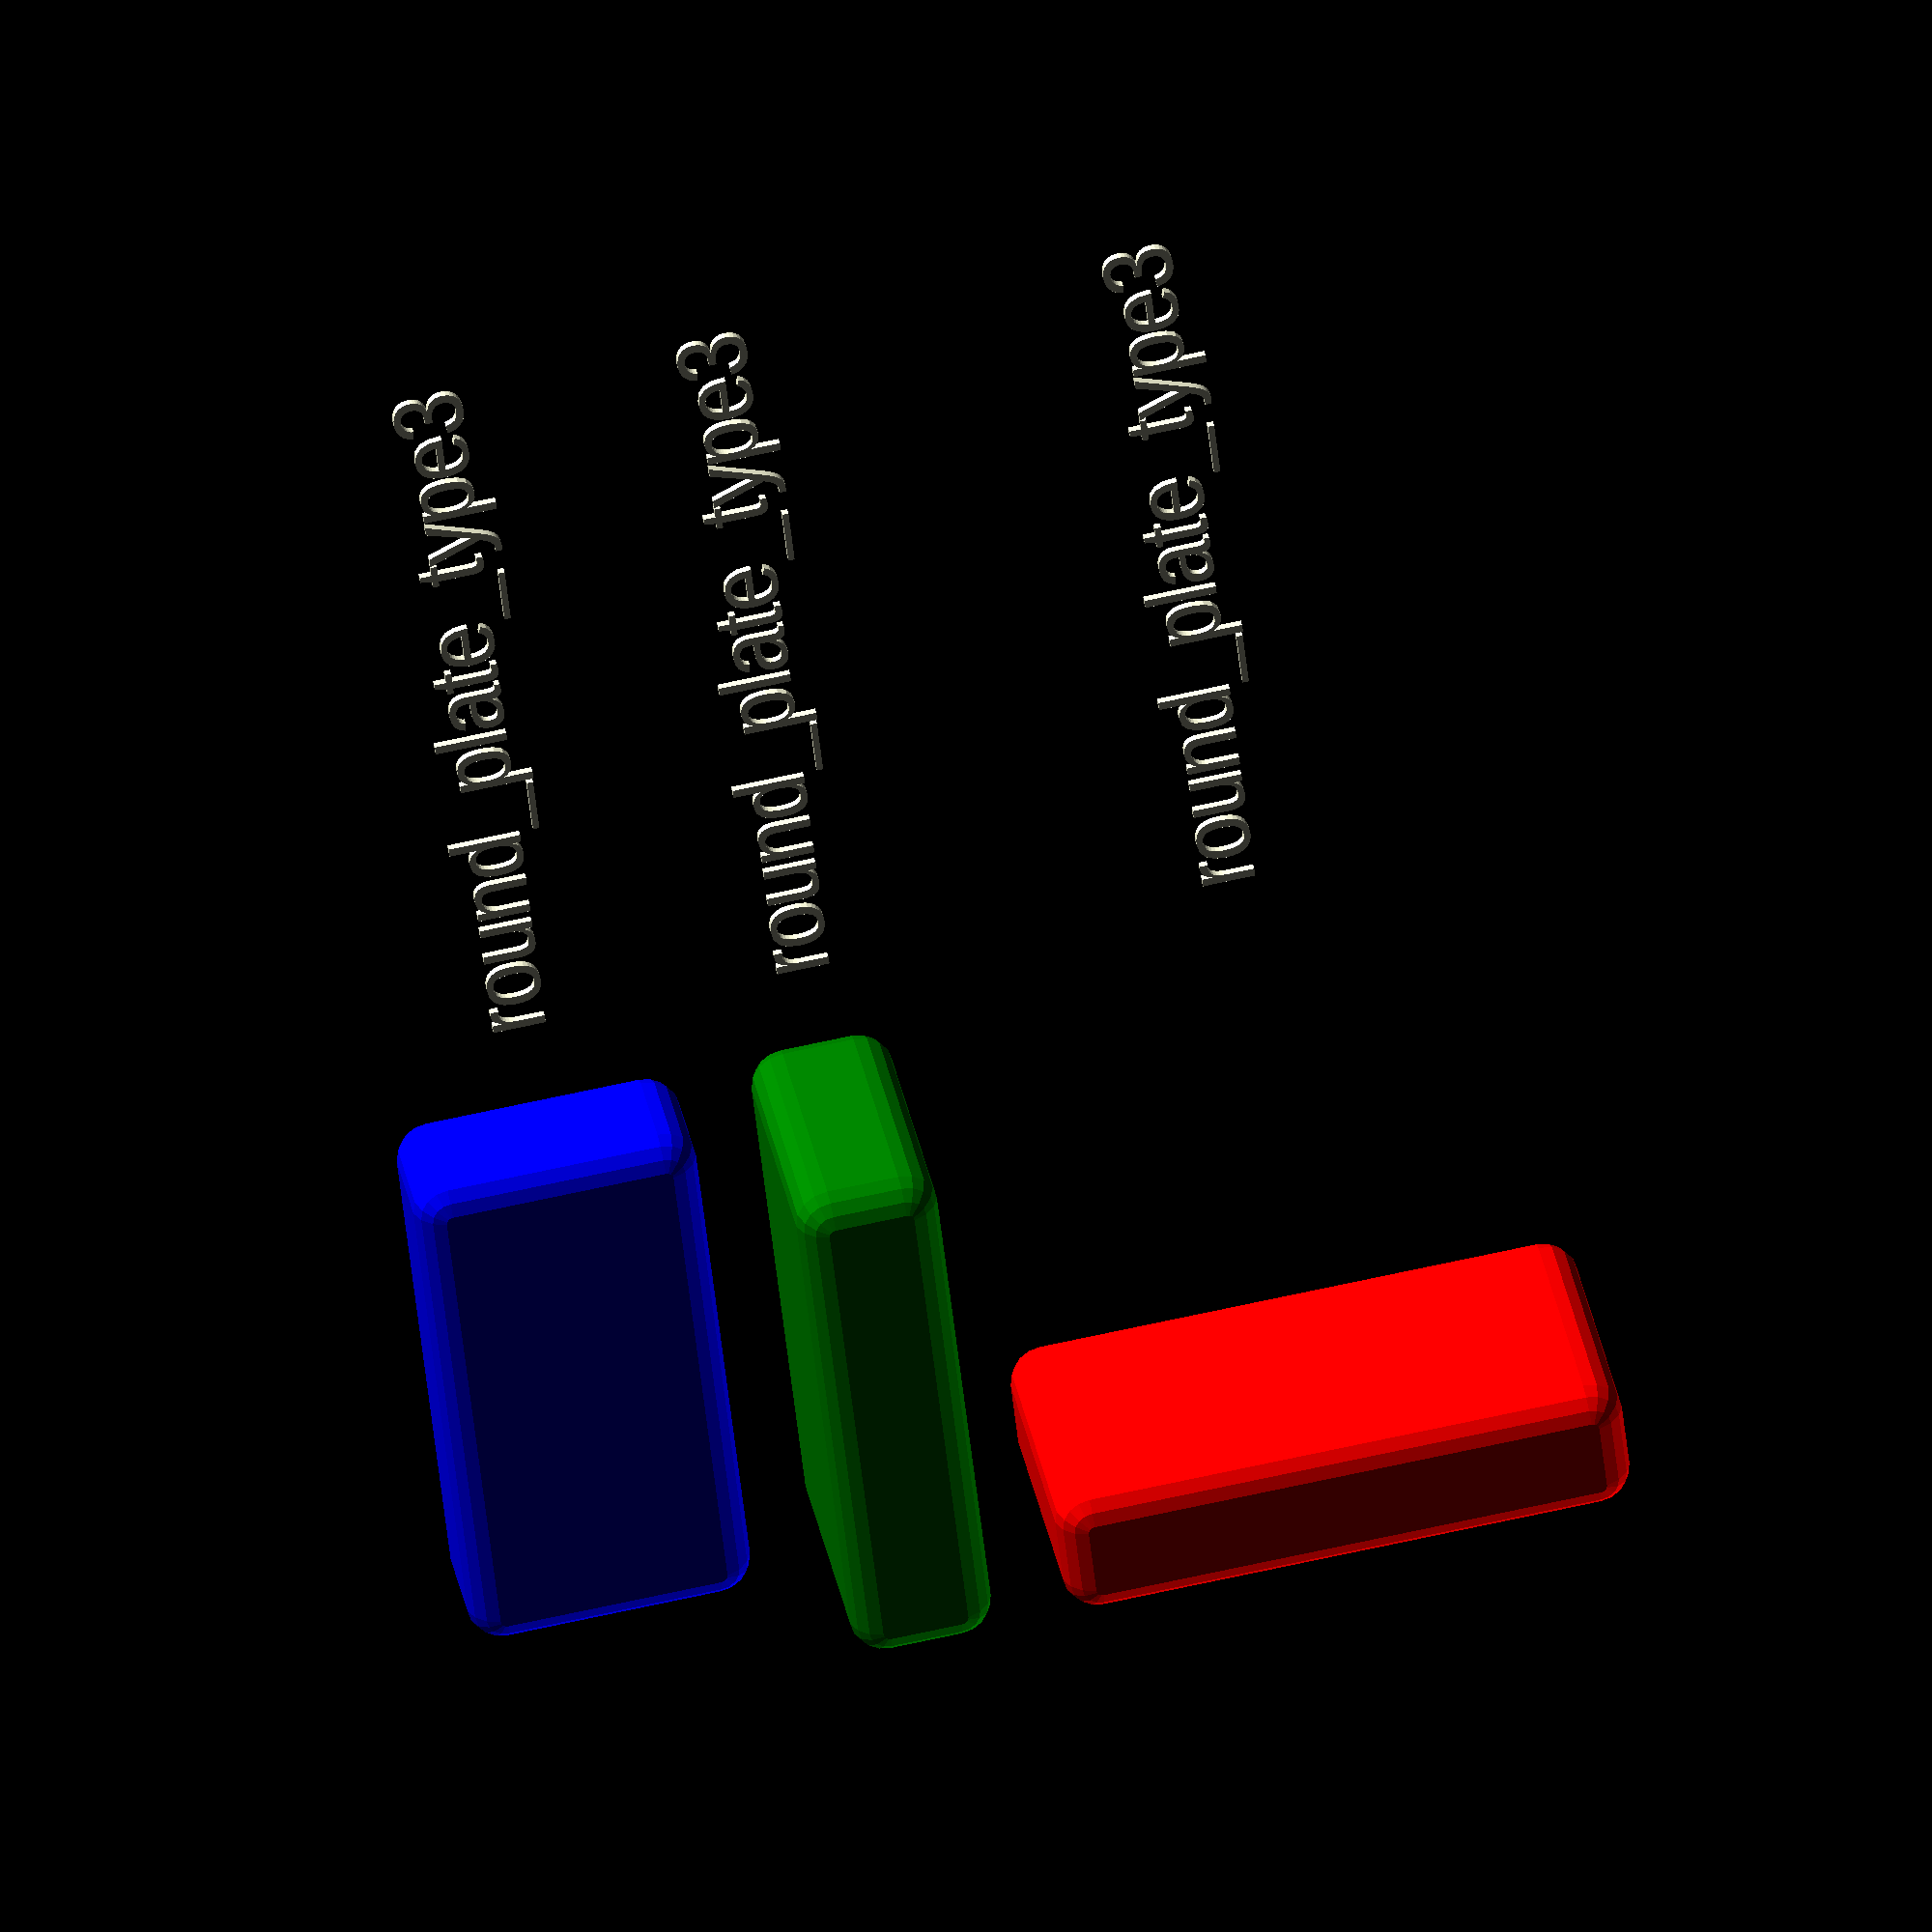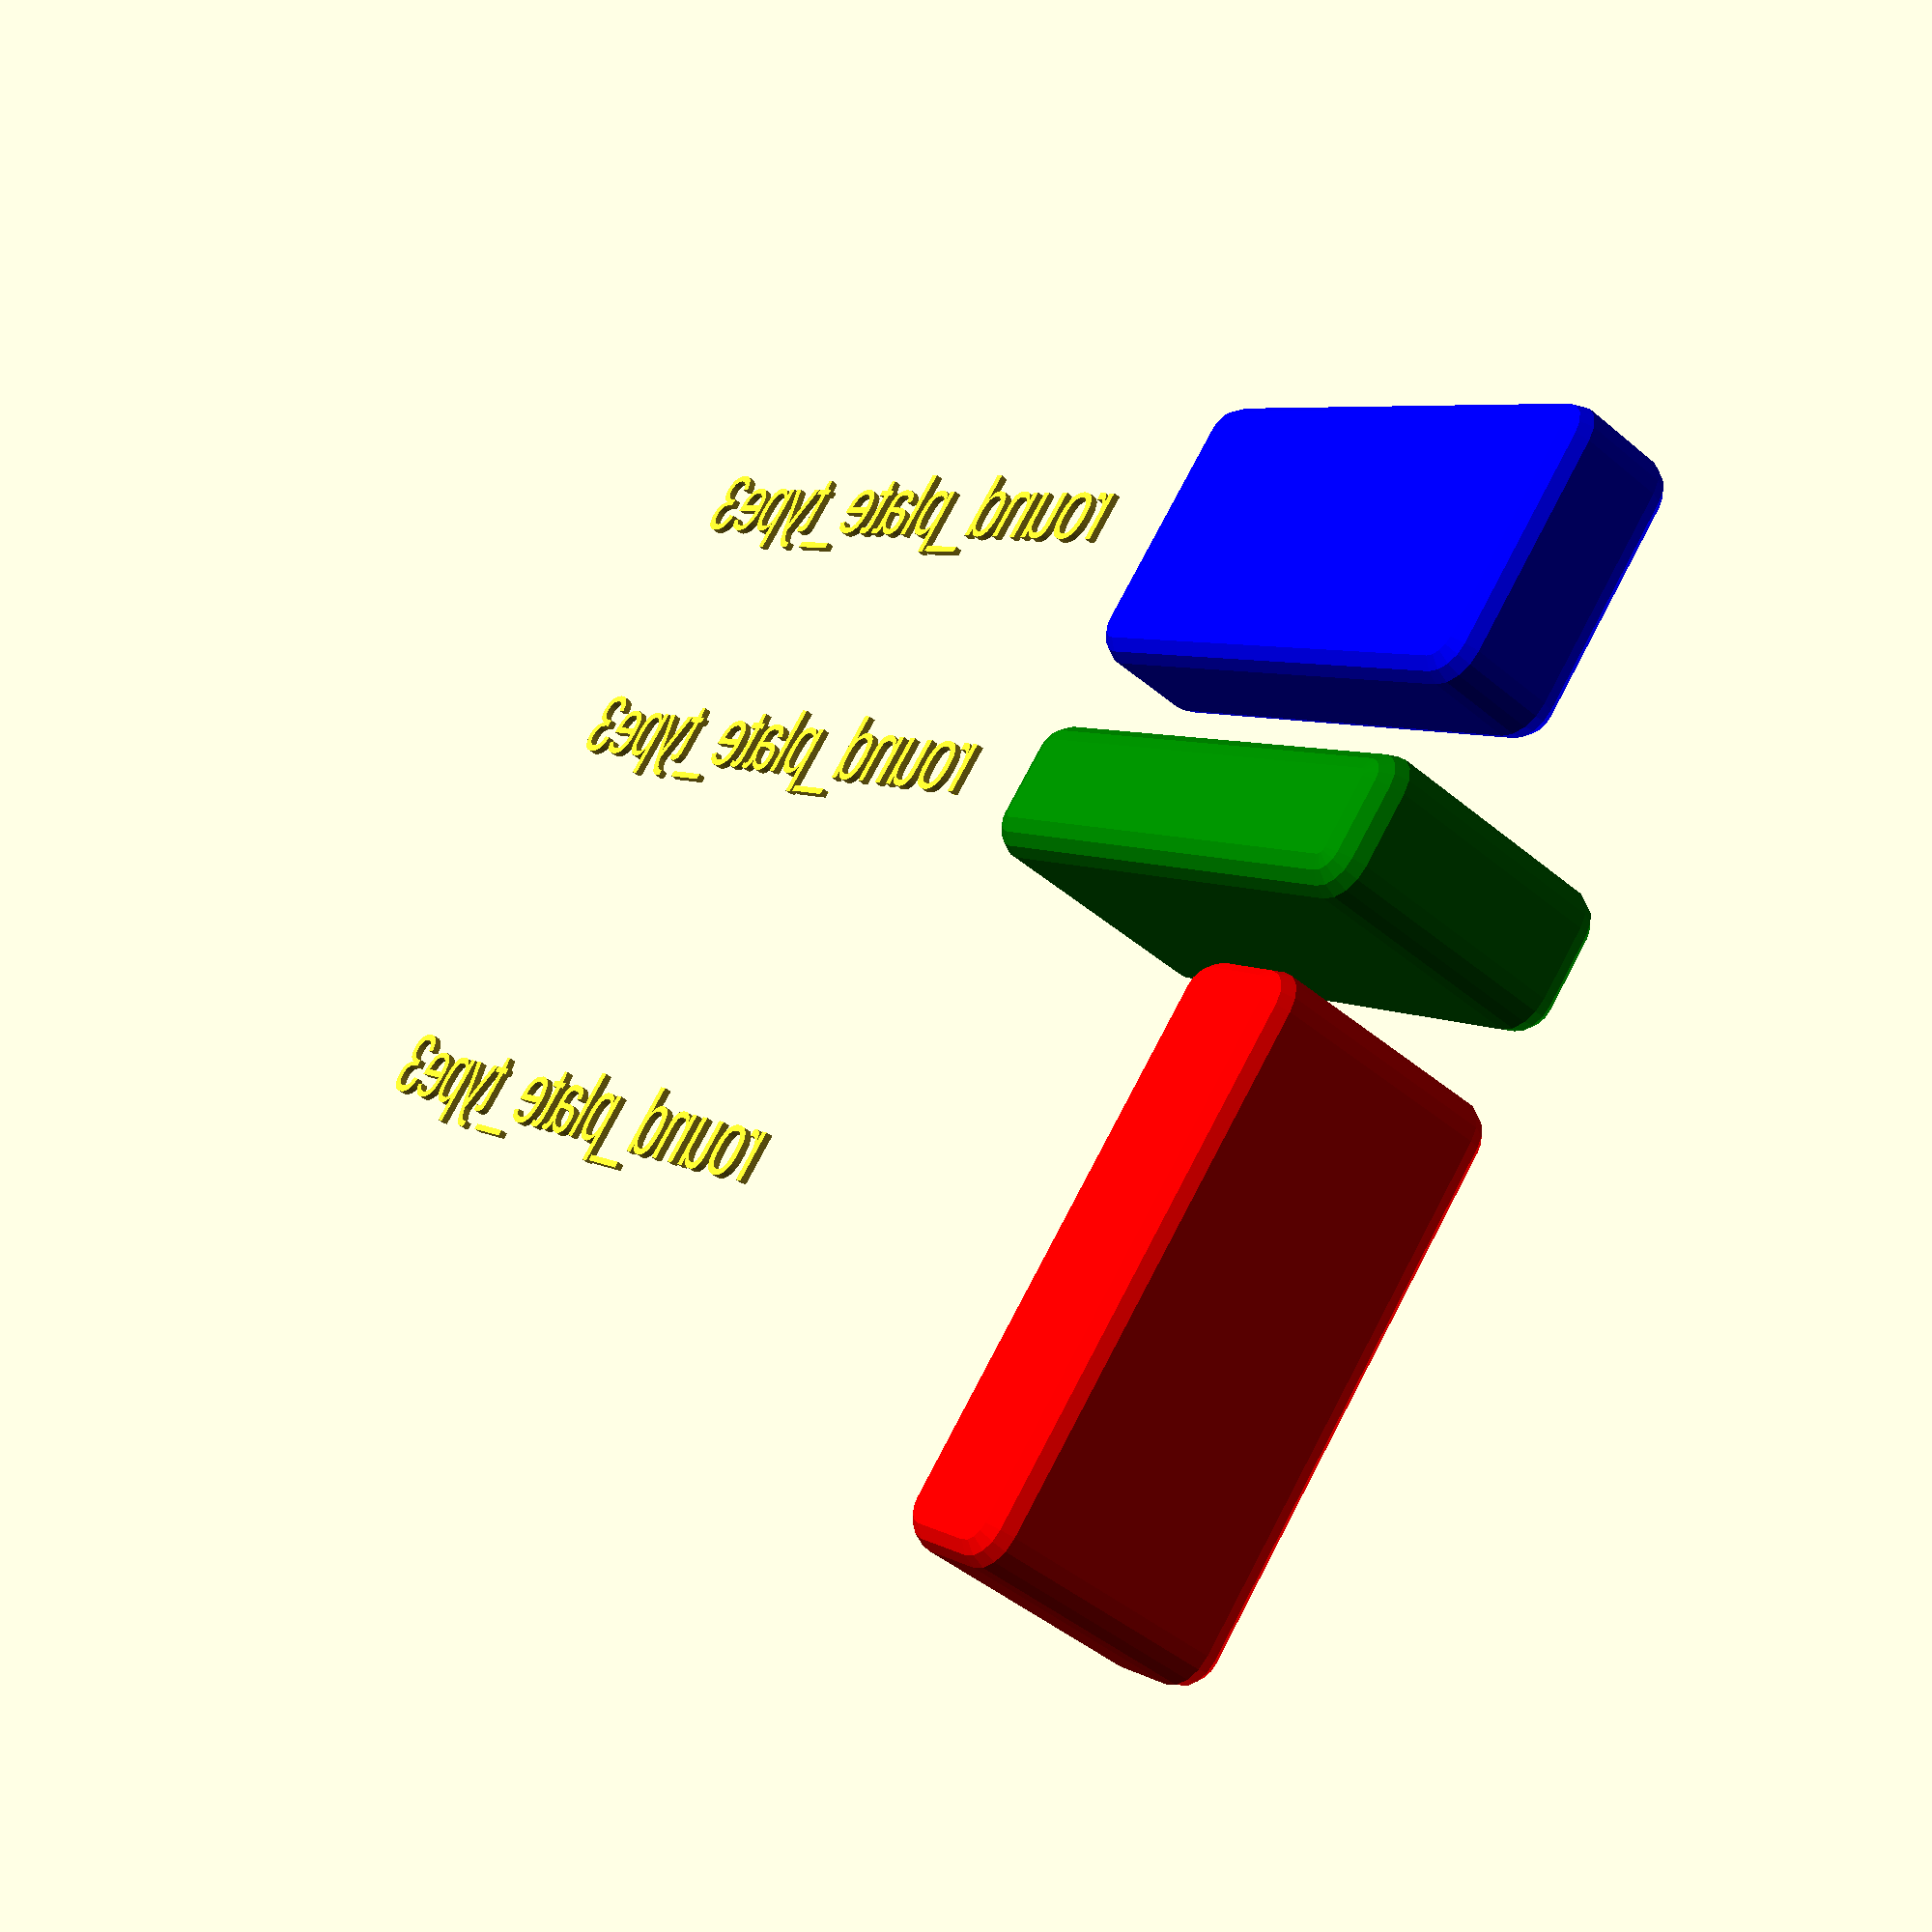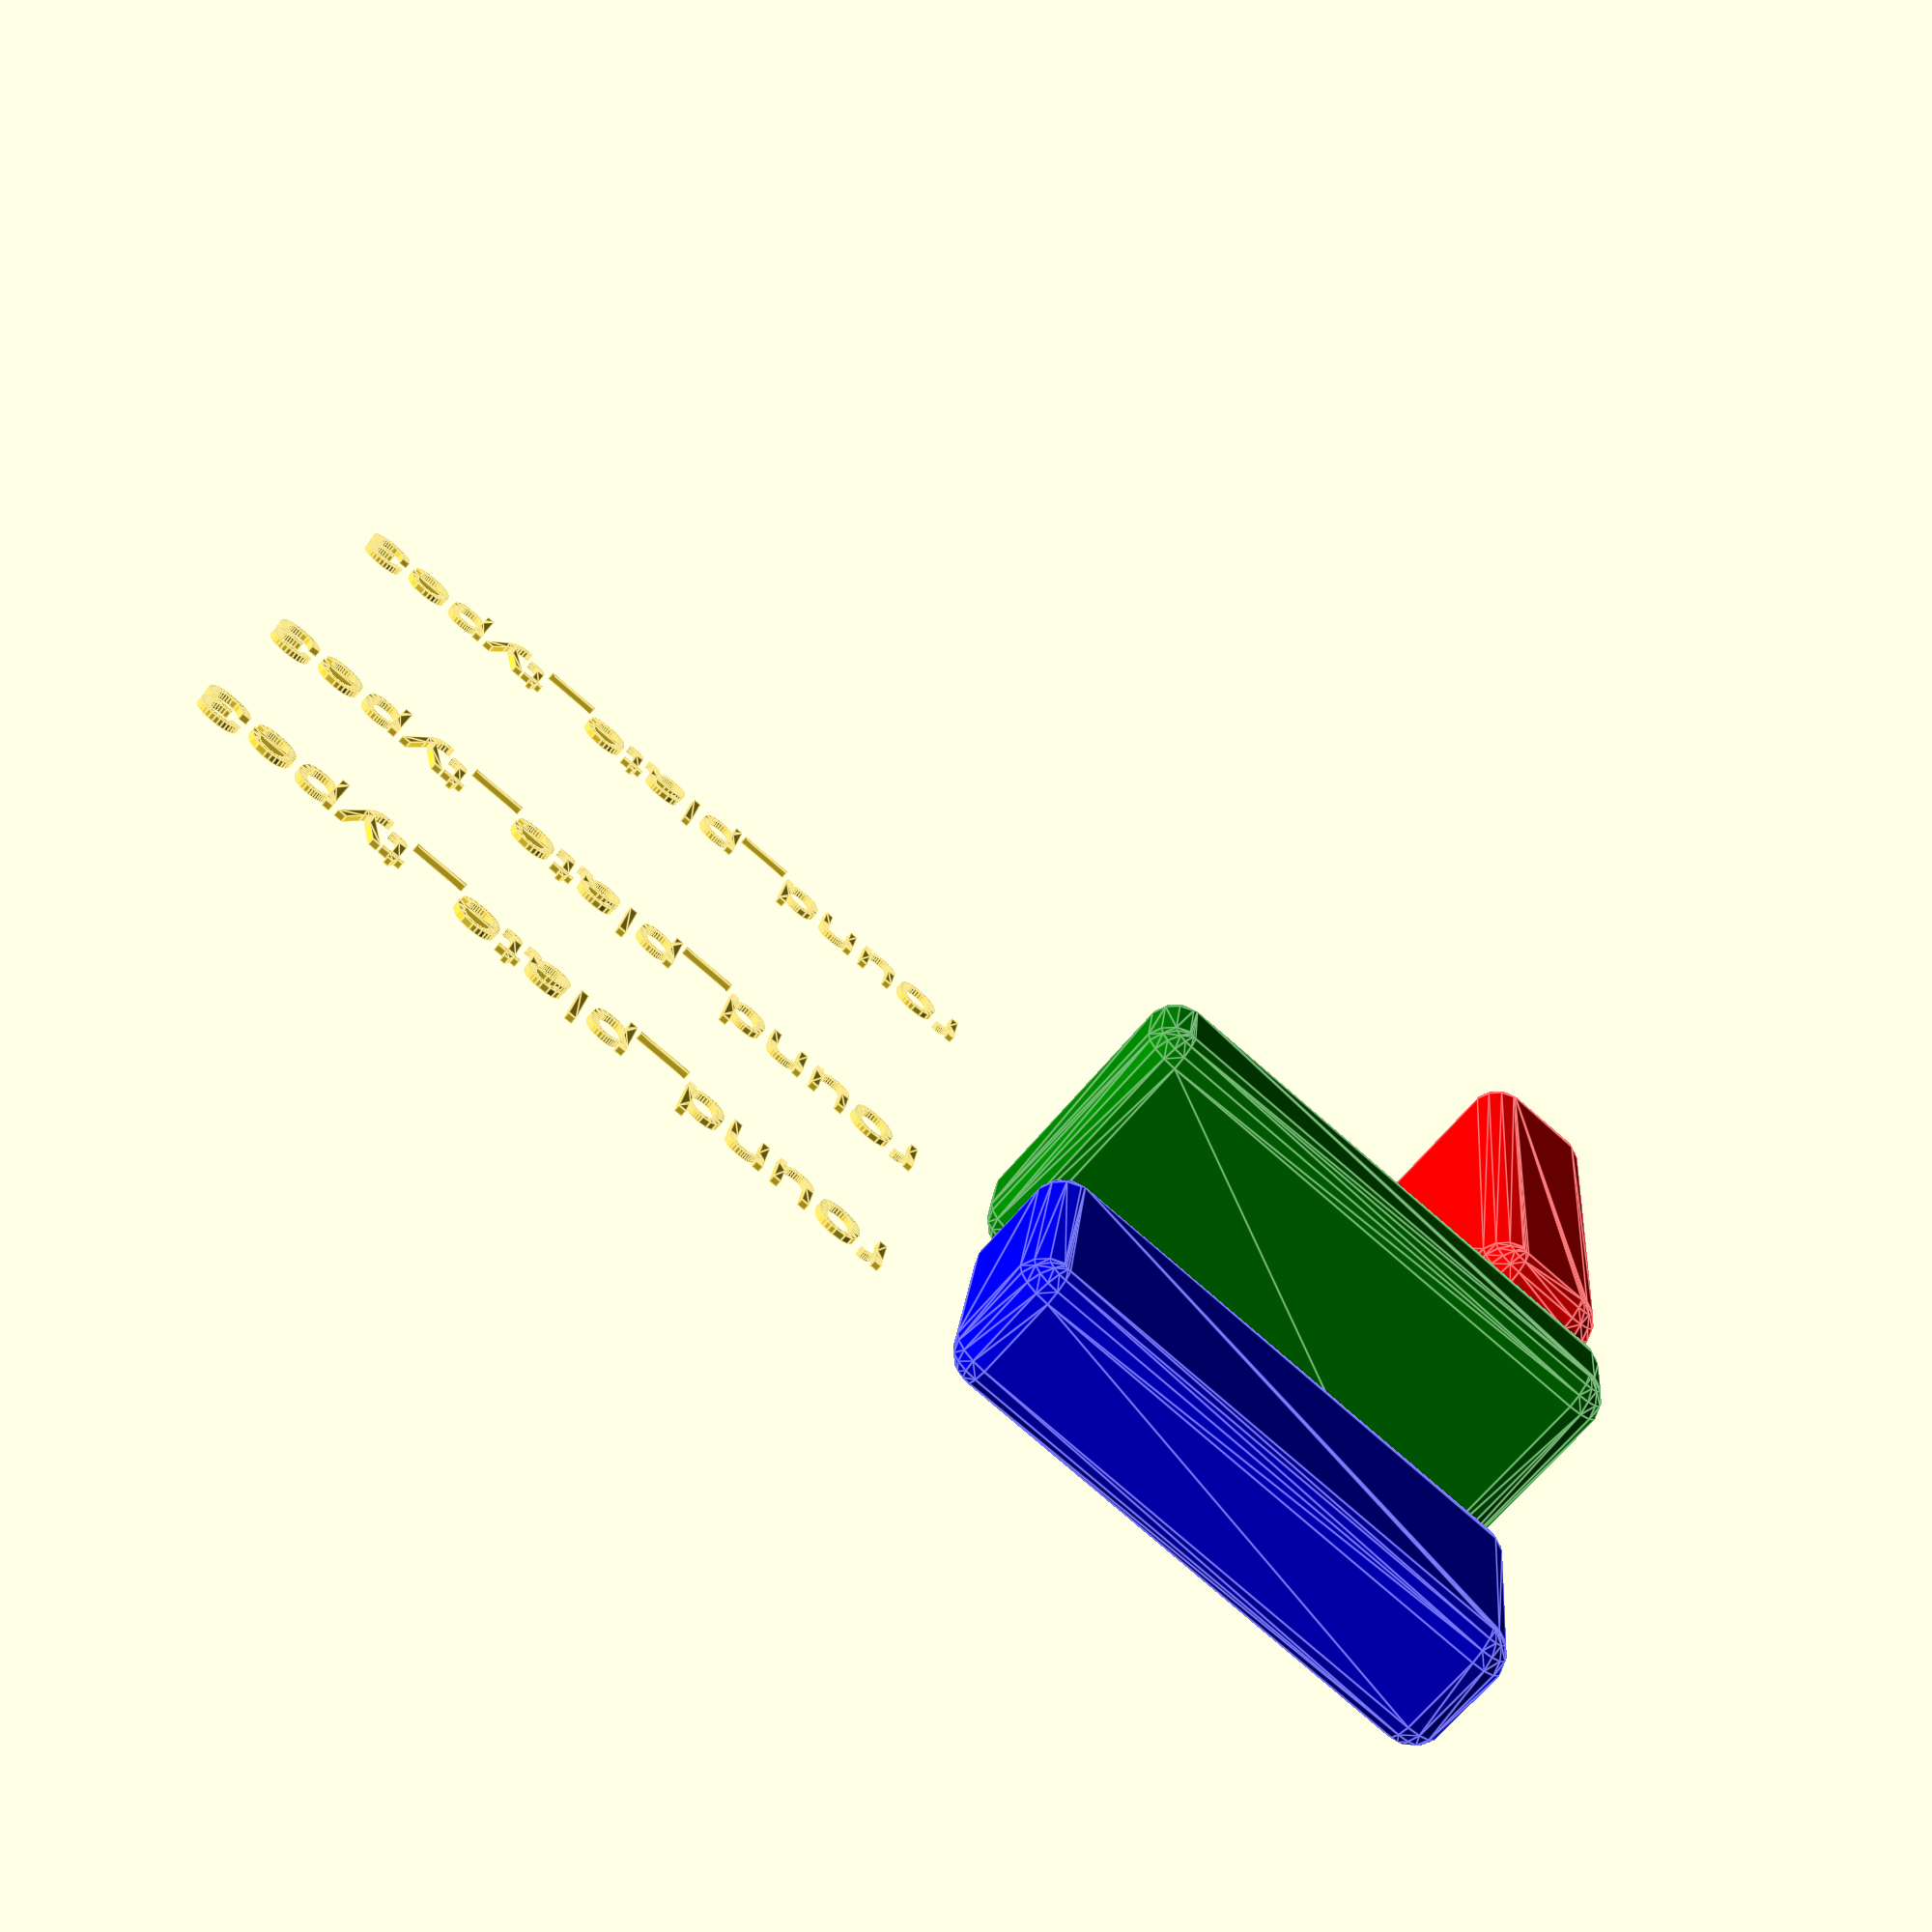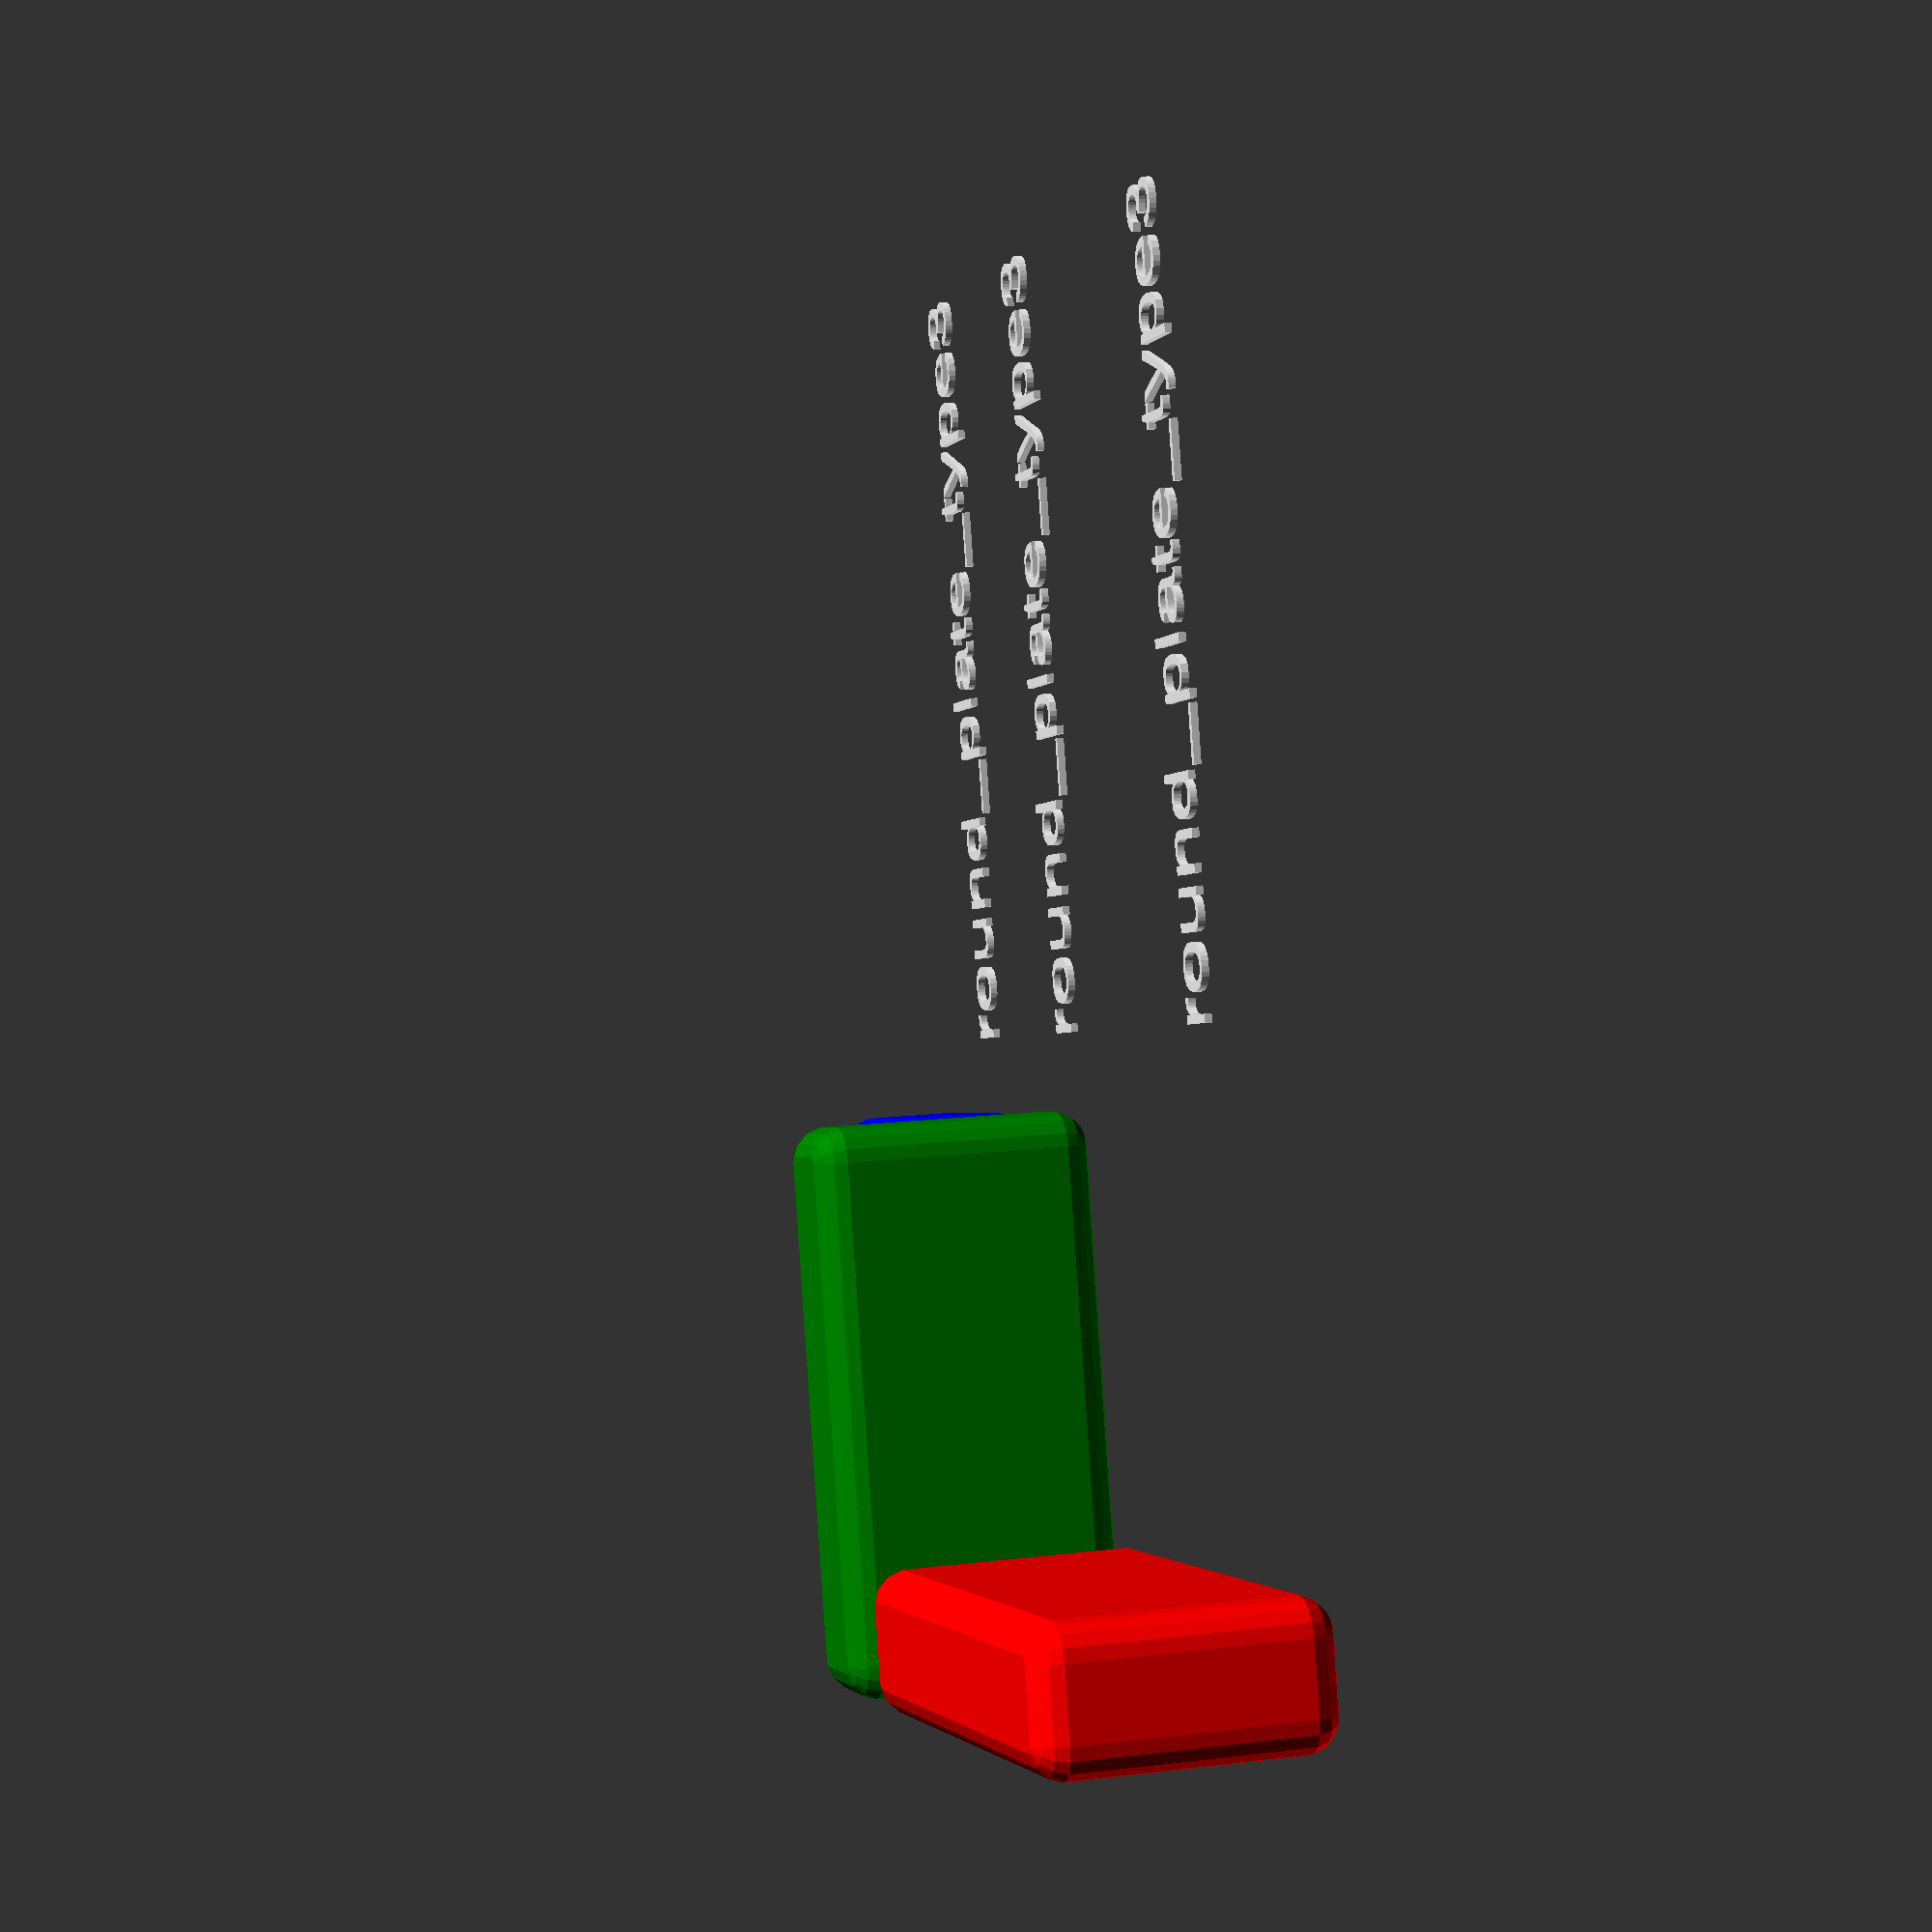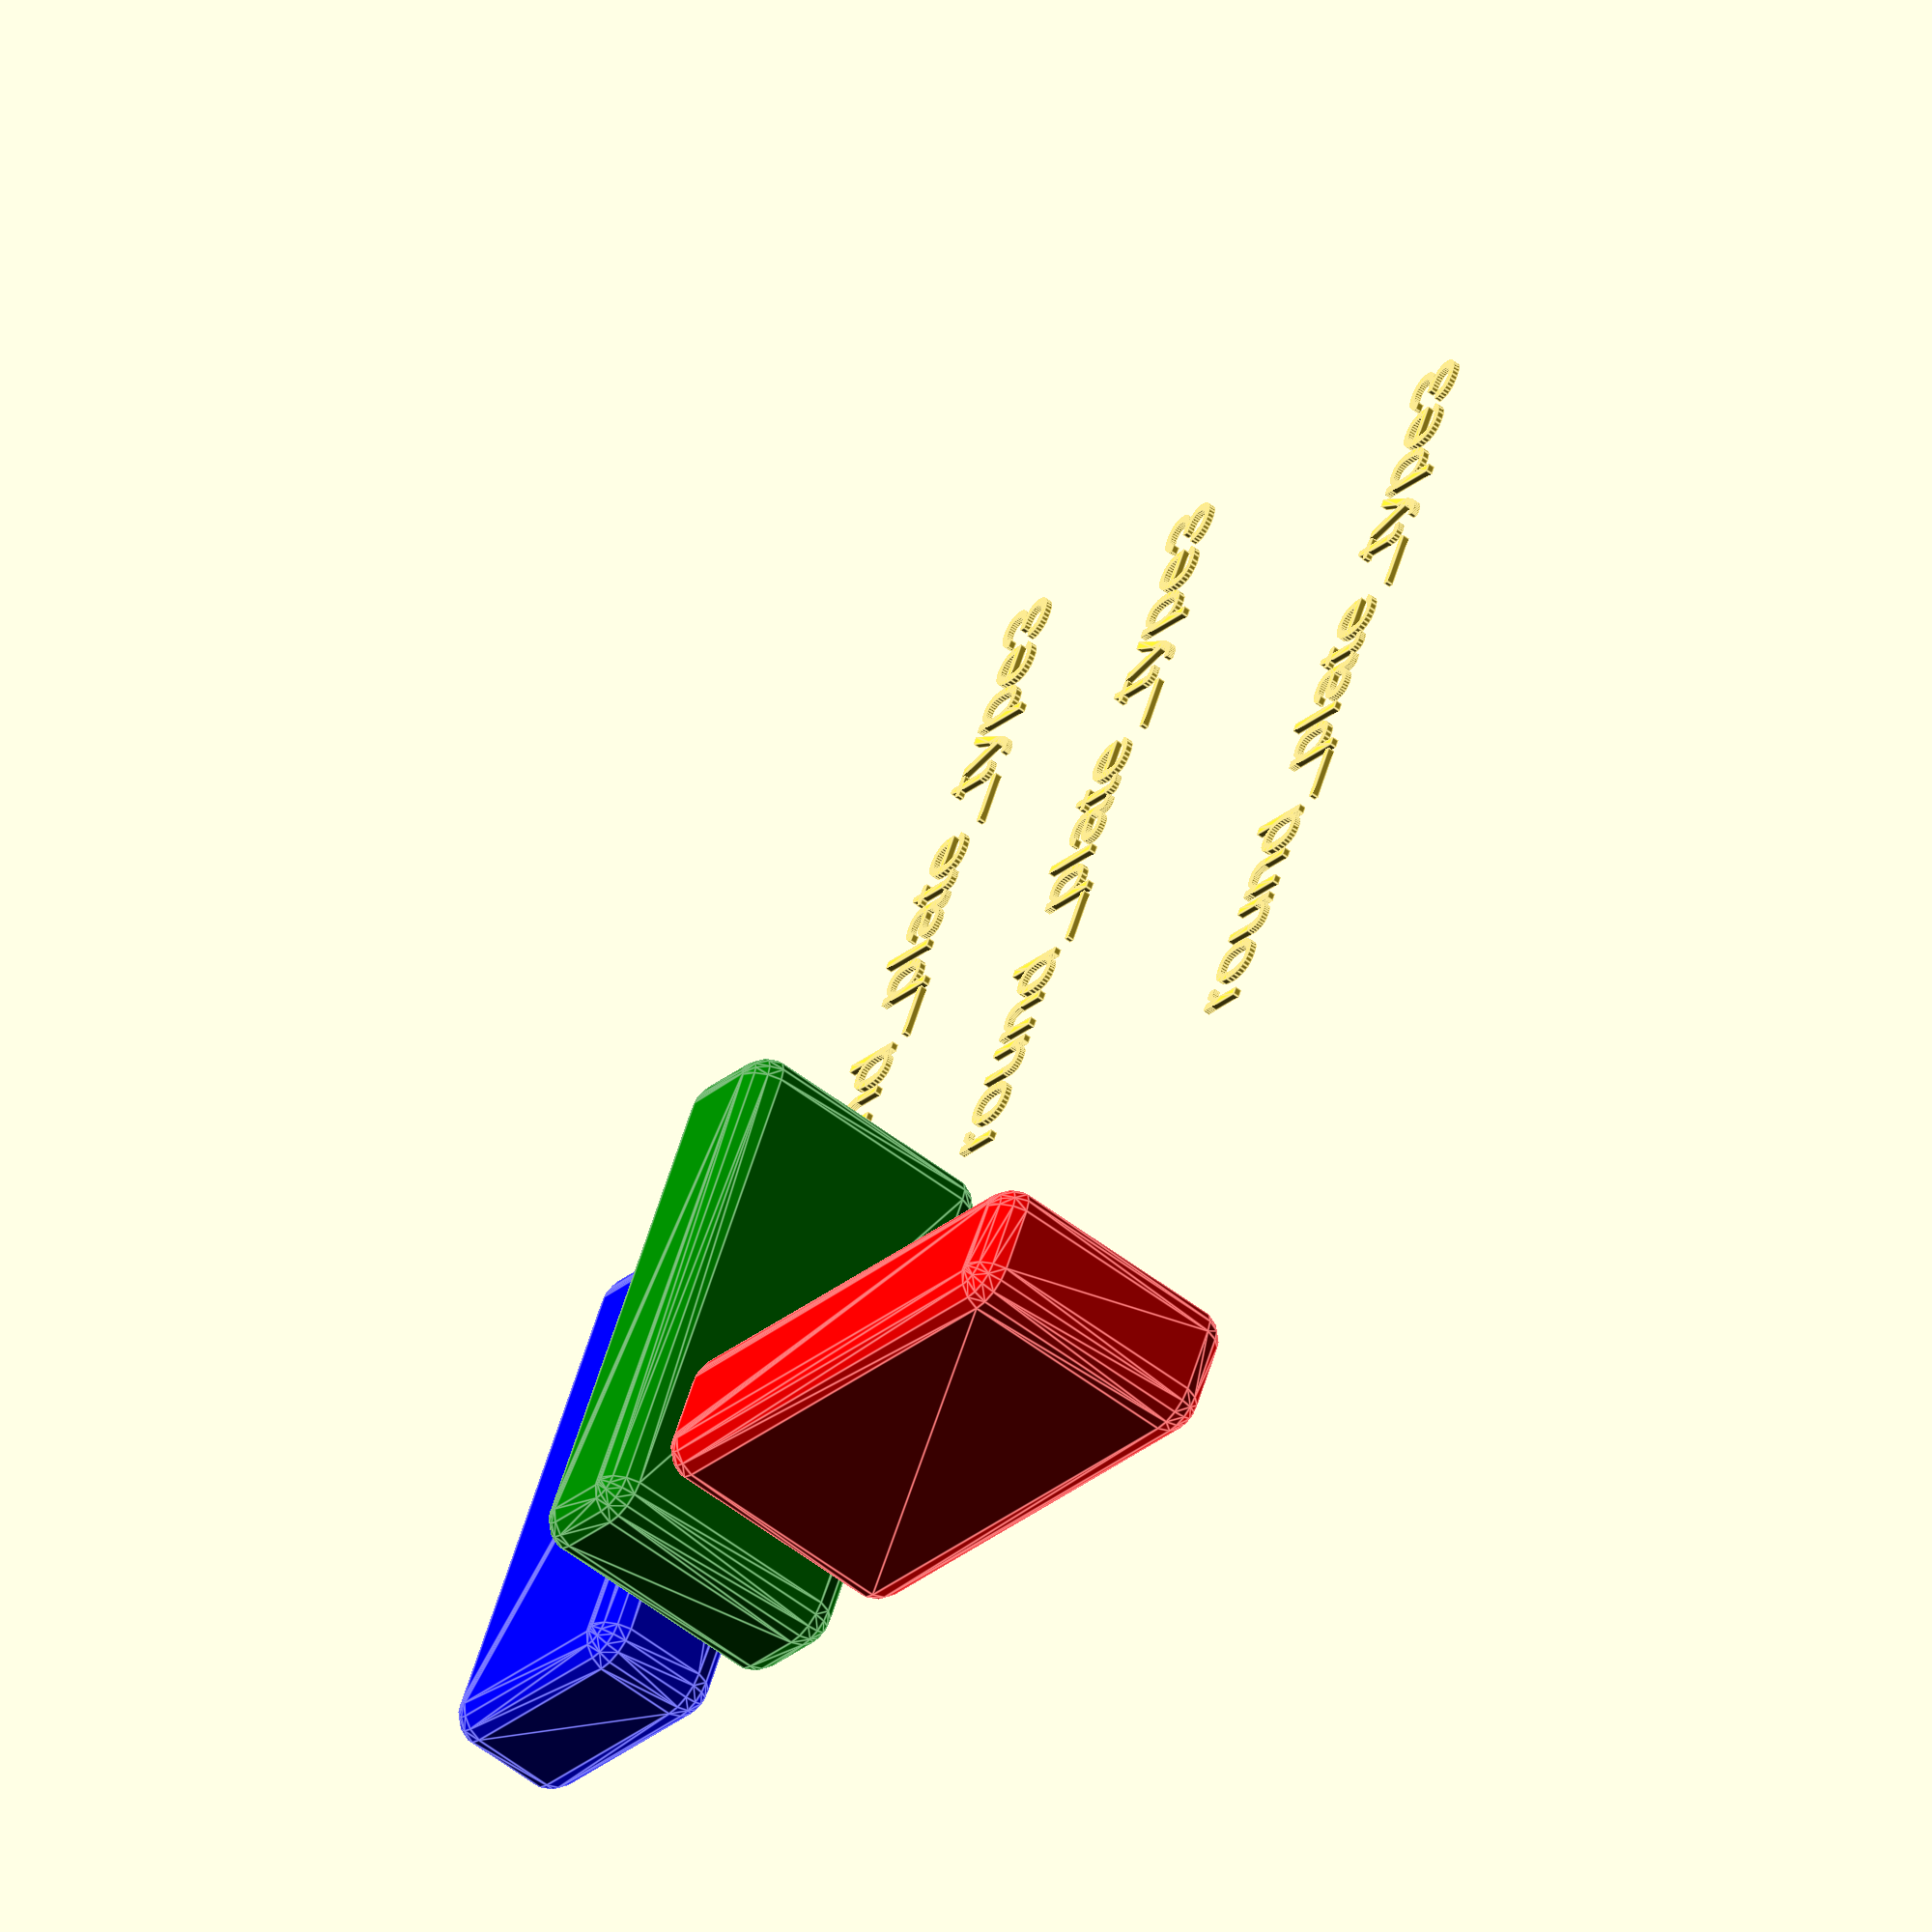
<openscad>
// ============================================================================
// Module: rmc_cuboids.scad   
//                                                           
// Copyright (c) 2010 Bob Cousins                                                    
//                                                                           
// Description:                                                             
//   Useful shapes.
//
//  plate with round edges on two opposite sides. Six orientations.
//
//    module round_plate_type2a (size_x, size_y, size_z, r)
//    module round_plate_type2b (size_x, size_y, size_z, r)
//    module round_plate_type2c (size_x, size_y, size_z, r)
//    module round_plate_type2d (size_x, size_y, size_z, r)
//    module round_plate_type2e (size_x, size_y, size_z, r)
//    module round_plate_type2f (size_x, size_y, size_z, r)
//
//  plate with round edges on four edges, different orientations
//    module round_plate_type3x (size_x, size_y, size_z, r)
//    module round_plate_type3y (size_x, size_y, size_z, r)
//    module round_plate_type3z (size_x, size_y, size_z, r)
//
//  box with rounded edges on four sides, different orientations
//
//    module round_box_type4a (size_x, size_y, size_z, r)
//    module round_box_type4b (size_x, size_y, size_z, r)
//    module round_box_type4c (size_x, size_y, size_z, r)
//
//  box with rounded edges 
//  type5a: on all sides, corners
//  type5b: on 5 sides, corners
//
//    module round_box_type5a (size_x, size_y, size_z, r)
//    module round_box_type5b (size_x, size_y, size_z, r)
//
// demos
//    module demo_plates_type2 ()
//    module demo_plates_type3 ()
//    module demo_box_type4 ()
//    module demo_box_type5 ()
// ============================================================================

//$fs=0.1;
//$fn=0;
//$fa=0.01;

demo = 3; // [0:5]

module sub_round_plate_type0 (size_x, size_y, size_z, r=3)
{
  in_x = size_x - r*2;
  in_y = size_y - r*2;
  
  union () 
  {
    // fill center
    translate ([-in_x/2 - r, -size_y/2, -size_z/2])
      cube ([in_x+r, size_y, size_z]);

    translate ([-size_x/2, -size_y/2, -size_z/2])
      cube ([size_x, size_y-r, size_z]);
    
    // round edges 
    translate ([in_x/2, in_y/2, 0])     cylinder (h=size_z, r=r, center=true);
  }
}

module round_plate_type0a (size_x, size_y, size_z, r=3, center=false)
{
  sub_round_plate_type0 (size_x, size_y, size_z, r);
}

module round_plate_type0b (size_x, size_y, size_z, r=3, center=false)
{
  rotate ([0,0,90])
  sub_round_plate_type0 (size_y, size_x, size_z, r);
}

module round_plate_type0c (size_x, size_y, size_z, r=3, center=false)
{
  rotate ([0,0,180])
  sub_round_plate_type0 (size_x, size_y, size_z, r);
}

module round_plate_type0d (size_x, size_y, size_z, r=3, center=false)
{
  rotate ([0,0,-90])
  sub_round_plate_type0 (size_y, size_x, size_z, r);
}



module sub_round_plate_type1a (size_x, size_y, size_z, r=3)
{
  in_x = size_x - r*2;
  in_y = size_y - r*2;
  
  union () 
  {
    // fill center
    translate ([-in_x/2 - r, -size_y/2, -size_z/2])
      cube ([in_x+r, size_y, size_z]);

    translate ([-size_x/2, -in_y/2, -size_z/2])
      cube ([size_x, in_y, size_z]);
    
    // round edges 
    translate ([in_x/2, in_y/2, 0])     cylinder (h=size_z, r=r, center=true);
    translate ([in_x/2, -in_y/2, 0])     cylinder (h=size_z, r=r, center=true);
  }
}

module round_plate_type1x (size_x, size_y, size_z, r, center=false)
{
  if (center == false)
  {
    translate ([size_x/2, size_y/2, size_z/2])
    	sub_round_plate_type1a (size_x, size_y, size_z, r);
  }
  else
  {
    sub_round_plate_type1a (size_x, size_y, size_z, r);
  }
}

module round_plate_type1y (size_x, size_y, size_z, r, center=false)
{
  if (center == false)
  {
    translate ([size_x/2, size_y/2, size_z/2])
      rotate ([0,0,90])
    	sub_round_plate_type1a (size_y, size_x, size_z, r);
  }
  else
  {
	rotate ([0,0,90])
        sub_round_plate_type1a (size_y, size_x, size_z, r);
  }
}

module round_plate_type1z (size_x, size_y, size_z, r, center=false)
{
  if (center == false)
  {
    translate ([size_x/2, size_y/2, size_z/2])
      rotate ([0,-90,0])
    	sub_round_plate_type1a (size_z, size_y, size_x, r);
  }
  else
  {
    rotate ([0,-90,0])
        sub_round_plate_type1a (size_z, size_y, size_x, r);
  }
}


// ****************************************************************************
// draw plate with round ends in x axis
// vert plane
module sub_round_plate_type2a (size_x, size_y, size_z, r=3, col="gold")
{
  in_x = size_x - r*2;
  in_y = size_y - r*2;
  
  union () 
  {
    // fill center
    translate ([-in_x/2, -size_y/2, -size_z/2])
    color (col)
    cube ([in_x, size_y, size_z]);

    translate ([-size_x/2, -in_y/2, -size_z/2])
    color (col)
    cube ([size_x, in_y, size_z]);
    
    // round edges 
    translate ([in_x/2, in_y/2, 0])   color (col)  cylinder (h=size_z, r=r, center=true);
    translate ([-in_x/2, in_y/2, 0])  color (col)   cylinder (h=size_z, r=r, center=true);
    translate ([in_x/2, -in_y/2, 0])  color (col)   cylinder (h=size_z, r=r, center=true);
    translate ([-in_x/2, -in_y/2, 0]) color (col)    cylinder (h=size_z, r=r, center=true);
  }
}

module round_plate_type2a (size_x, size_y, size_z, r, center=false, col="gold")
{
  if (center == false)
  {
    translate ([size_x/2, size_y/2, size_z/2])
    	sub_round_plate_type2a (size_x, size_y, size_z, r, col=col);
  }
  else
  {
    sub_round_plate_type2a (size_x, size_y, size_z, r, col=col);
  }
}

module round_plate_type2b (size_x, size_y, size_z, r, center=false)
{
  if (center == false)
  {
    translate ([size_x/2, size_y/2, size_z/2])
	rotate ([0,90,0])
  	round_plate_type2a (size_z, size_y, size_x, r, true);
  }
  else
  {
	rotate ([0,90,0])
  	round_plate_type2a (size_z, size_y, size_x, r, true);
  }
}

// vert other plane
module round_plate_type2c (size_x, size_y, size_z, r, center=false)
{
	if (center == false)
	{
		translate ([size_x/2, size_y/2, size_z/2])
  		rotate ([0,0,90])
  		round_plate_type2a (size_y, size_x, size_z, r, true);
	}
	else
	{ 
  		rotate ([0,0,90])
  		round_plate_type2a (size_y, size_x, size_z, r, true);
	}
	 
}

module round_plate_type2d (size_x, size_y, size_z, r, center=false)
{
	if (center == false)
	{
	    translate ([size_x/2, size_y/2, size_z/2] )
  			rotate ([0,90,90])
  			round_plate_type2a (size_z, size_x, size_y, r, true);
  	}
  	else
  	{
		rotate ([0,90,90])
  			round_plate_type2a (size_z, size_x, size_y, r, true);
  	}

}

// horiz
module round_plate_type2e (size_x, size_y, size_z, r, center=false)
{
	if (center == false)
	{
	    translate ([size_x/2, size_y/2, size_z/2] )
      rotate ([90,0,0])
  		round_plate_type2a (size_x, size_z, size_y, r, true);
  	}
  	else
  	{
      rotate ([90,0,0])
  		round_plate_type2a (size_x, size_z, size_y, r, true);
  	}
}

module round_plate_type2f (size_x, size_y, size_z, r, center=false)
{
	if (center == false)
	{
	    translate ([size_x/2, size_y/2, size_z/2] )
  		rotate ([90,0,90])
  		round_plate_type2a (size_y, size_z, size_x, r, true);
  }
  else
  {
      rotate ([90,0,90])
      round_plate_type2a (size_y, size_z, size_x, r, true);
  }
}


// ****************************************************************************

// draw cube with round edges in x,y,z axes

module round_plate_type3_center (size_x, size_y, size_z, r)
{
  in_x = size_x - r*2;
  in_y = size_y - r*2;
  in_z = size_z - r*2;
  
  hull()
  {  
    // corner spheres
    translate ([-in_x/2, in_y/2, in_z/2])     sphere (r=r);
    translate ([-in_x/2, -in_y/2, in_z/2])     sphere (r=r);
    
    translate ([in_x/2, in_y/2, in_z/2])     sphere (r=r);
    translate ([in_x/2, -in_y/2, in_z/2])     sphere (r=r);
    
    translate ([-in_x/2, in_y/2, -in_z/2])     sphere (r=r);
    translate ([-in_x/2, -in_y/2, -in_z/2])     sphere (r=r);
    
    translate ([in_x/2, in_y/2, -in_z/2])     sphere (r=r);
    translate ([in_x/2, -in_y/2, -in_z/2])     sphere (r=r);
  }
  
}

module round_plate_type3 (size_x, size_y, size_z, r, center=true)
{
	if (center == false)
	{
    translate ([size_x/2, size_y/2, size_z/2] )
      round_plate_type3_center (size_x, size_y, size_z, r);
	}
	else
	{
		round_plate_type3_center (size_x, size_y, size_z, r);
	}
}

// ****************************************************************************

// now same as plate type 2
// composite
module round_box_type4a (size_x, size_y, size_z, r, center=true, col="gold")
{
  round_plate_type2a (size_x, size_y, size_z, r, center, col=col);
}

module round_box_type4b (size_x, size_y, size_z, r, center=true)
{
	if (center == false)
	{
	    translate ([0, size_y, 0] )
	    rotate ([90,0,0])
    	round_box_type4a (size_x, size_z, size_y, r, center);
  	}
  	else
  	{
    rotate ([90,0,0])
    	round_box_type4a (size_x, size_z, size_y, r, center);
  	}
}

module round_box_type4c (size_x, size_y, size_z, r, center=true)
{
	if (center == false)
	{
	    translate ([0,0,size_z] )
	    rotate ([0,90,0])
    	round_box_type4a (size_z, size_y, size_x, r, center);
  	}
  	else
  	{
    rotate ([0,90,0])
    	round_box_type4a (size_z, size_y, size_x, r, center);
  	}
}

// ****************************************************************************

// same as plate type3

// fully rounded corners
module round_box_type5a (size_x, size_y, size_z, r, center=false)
{
  // fully rounded ends
  round_plate_type3 (size_x, size_y, size_z, r, center);
}

// rounded top, sides
module round_box_type5b (size_x, size_y, size_z, r, center=false)
{
  in_x = size_x - r*2;
  in_y = size_y - r*2;
  in_z = size_z - r;
  
  cx = in_x/2;
  cy = in_y/2;
  
  if (center==false)
  {
  	translate ([size_x/2, size_y/2, size_z/2])
	  union () 
	  {
      //debug: reference cube
      *#translate ([-size_x/2, -size_y/2, -size_z/2])
        cube ([size_x, size_y, size_z]);

      // round top
      translate ([0, 0, 0])          
        round_plate_type3 (size_x, size_y, size_z, r, true);
      
      // fill center
      if (in_z>0)
        translate ([0, 0, -r/2])       
        round_box_type4a (size_x, size_y, in_z, r, true);
	  }
  }
  else
  {
	  union () 
	  {
      //debug: reference cube
      *#translate ([-size_x/2, -size_y/2, -size_z/2])
        cube ([size_x, size_y, size_z]);
	
	    if (r != 0)
	    {
	      // round top
	      translate ([0, 0, 0])          
          round_plate_type3 (size_x, size_y, size_z, r, center);
	      
        if (in_z>0)
          // fill center
          translate ([0, 0, -r/2])       
          round_box_type4a (size_x, size_y, in_z, r, center);
      }
      else
        translate ([-size_x/2, -size_y/2, -size_z/2])
          cube ([size_x, size_y, size_z]);
	  }
  }
}

module round_box_type5c (size_x, size_y, size_z, r, center=false)
{
  if (center==false)
    translate ([0, size_y, size_z])
    rotate ([180,0,0])
      round_box_type5b (size_x, size_y, size_z, r, center);
  else
    translate ([0, 0, 0])
    rotate ([180,0,0])
      round_box_type5b (size_x, size_y, size_z, r, center);
}


//
//
//
module square_tube (len, width, wall)
{
    inner = width - wall*2;
    difference ()
    {
        cube ([width,width,len], center=true);
        
        cube ([inner,inner,len+1], center=true);
    }
}

module rect_tube (len, width, height, wall)
{
    inner = width - wall*2;
    difference ()
    {
        cube ([width,height,len], center=true);
        
        cube ([inner,height-wall*2,len+1], center=true);
    }
}

// ****************************************************************************
// demo modules
// ****************************************************************************

module demo_type0 ()
{
	c = true;
	
    translate ([0,40,0])    sub_round_plate_type0 (80, 20, 5, 5);
    translate ([50,40,0])    text ("sub_round_plate_type0",valign="center");

    translate ([0,80,0])    round_plate_type0a (80, 20, 5, 5, c);
    translate ([50,80,0])    text ("round_plate_type0a",valign="center");
    
    translate ([0,120,0])   round_plate_type0b (80, 20, 5, 5, c);
    translate ([50,120,0])   text ("round_plate_type0b",valign="center");
  
    translate ([0,160,0])   round_plate_type0c (80, 20, 5, 5, c);
    translate ([50,160,0])   text ("round_plate_type0c",valign="center");

    translate ([0,200,0])   round_plate_type0d (80, 20, 5, 5, c);
    translate ([50,200,0])   text ("round_plate_type0d",valign="center");
  
}

module demo_type1 ()
{
	c = true;
	
    translate ([0,40,0])    
    {
      sub_round_plate_type1a (80, 20, 40, 5);
      translate ([50,0,0])
      text ("sub_round_plate_type1a",valign="center");
    }

    translate ([0,80,0])    
    {
      round_plate_type1x (80, 20, 40, 5, c);
      translate ([50,0,0])
      text ("round_plate_type1x",valign="center");
    }
    
    translate ([0,120,0])   
    {
      round_plate_type1y (80, 20, 40, 5, c);
      translate ([50,0,0])
      text ("round_plate_type1y",valign="center");
    }
  
    translate ([0,160,0])
    {
      round_plate_type1z (80, 20, 40, 5, c);
      translate ([50,0,0])
      text ("round_plate_type1z",valign="center");
    }

}


module demo_plates_type2 ()
{
	c = true;
	
	color ("red")
    translate ([0,00,0])    round_plate_type2a (80, 20, 40, 5, c);
    translate ([50,0,0])    text ("round_plate_type2a",valign="center");
    
	color ("green")
    translate ([0,40,0])    round_plate_type2b (80, 20, 40, 5, c);
    translate ([50,40,0])    text ("round_plate_type2b",valign="center");
    
    translate ([0,110,0])    round_plate_type2c (20, 80, 40, 5, c);
    translate ([50,110,0])    text ("round_plate_type2c",valign="center");
   
    translate ([0,200,0])   round_plate_type2d (20, 80, 40, 5, c);
    translate ([50,200,0])    text ("round_plate_type2d",valign="center");
    
    translate ([0,270,0])    round_plate_type2e (80, 40, 20, 5, c);
    translate ([50,270,0])    text ("round_plate_type2e",valign="center");
    
    translate ([0,320,0])    round_plate_type2f (80, 40, 20, 5, c);    
    translate ([50,320,0])    text ("round_plate_type2e",valign="center");
}

module demo_plates_type3 ()
{
	c = false;
	
	color ("red")
    translate ([0,0,0])     round_plate_type3 (20, 80, 40, 5, c);
    translate ([90,40,0])   text ("round_plate_type3",valign="center");

    
	color ("green")
    translate ([0,90,0])    round_plate_type3 (80, 20, 40, 5, c);
    translate ([90,100,0])   text ("round_plate_type3",valign="center");

	color ("blue")
    translate ([0,120,0])    round_plate_type3 (80, 40, 20, 5, c);
    translate ([90,140,0])   text ("round_plate_type3",valign="center");

}

module demo_box_type4 ()
{
	c = false;
	
	color ("blue")
    translate ([0,0,60])
    round_box_type4a (50, 30, 20, 5, c);
    
	color ("green")
    translate ([0,60,0])
    round_box_type4b (50, 30, 20, 5, c);
    
	color ("red")
    translate ([60,0,0])
    round_box_type4c (50, 30, 20, 5, c);
}

module demo_box_type5 ()
{
	c = false;
	
	color ("pink")
      round_box_type5a (40, 30, 20, 5, c);
  
  translate ([50,10,0])    text ("round_box_type5a",valign="center");


    
	color ("lime")
    translate ([0,40,0])
  {
      round_box_type5b (40, 30, 20, 5, c);
    
      translate ([50,10,0])    text ("round_box_type5b",valign="center");
  }
      
	color ("aqua")
    translate ([0,80,0])
    {
      round_box_type5c (40, 30, 20, 5, c);
      translate ([50,10,0])    text ("round_box_type5c",valign="center");
    }
}

// ****************************************************************************

// 2 and 4 are basically the same

if (demo==0) demo_type0();
else if (demo==1) demo_type1();
else if (demo==2) demo_plates_type2();
else if (demo==3) demo_plates_type3();
else if (demo==4) demo_box_type4();
else if (demo==5) demo_box_type5();



</openscad>
<views>
elev=142.9 azim=83.8 roll=191.1 proj=o view=wireframe
elev=45.5 azim=317.9 roll=226.0 proj=p view=solid
elev=69.7 azim=186.7 roll=319.6 proj=p view=edges
elev=167.3 azim=75.9 roll=106.1 proj=p view=solid
elev=55.7 azim=296.4 roll=51.3 proj=o view=edges
</views>
